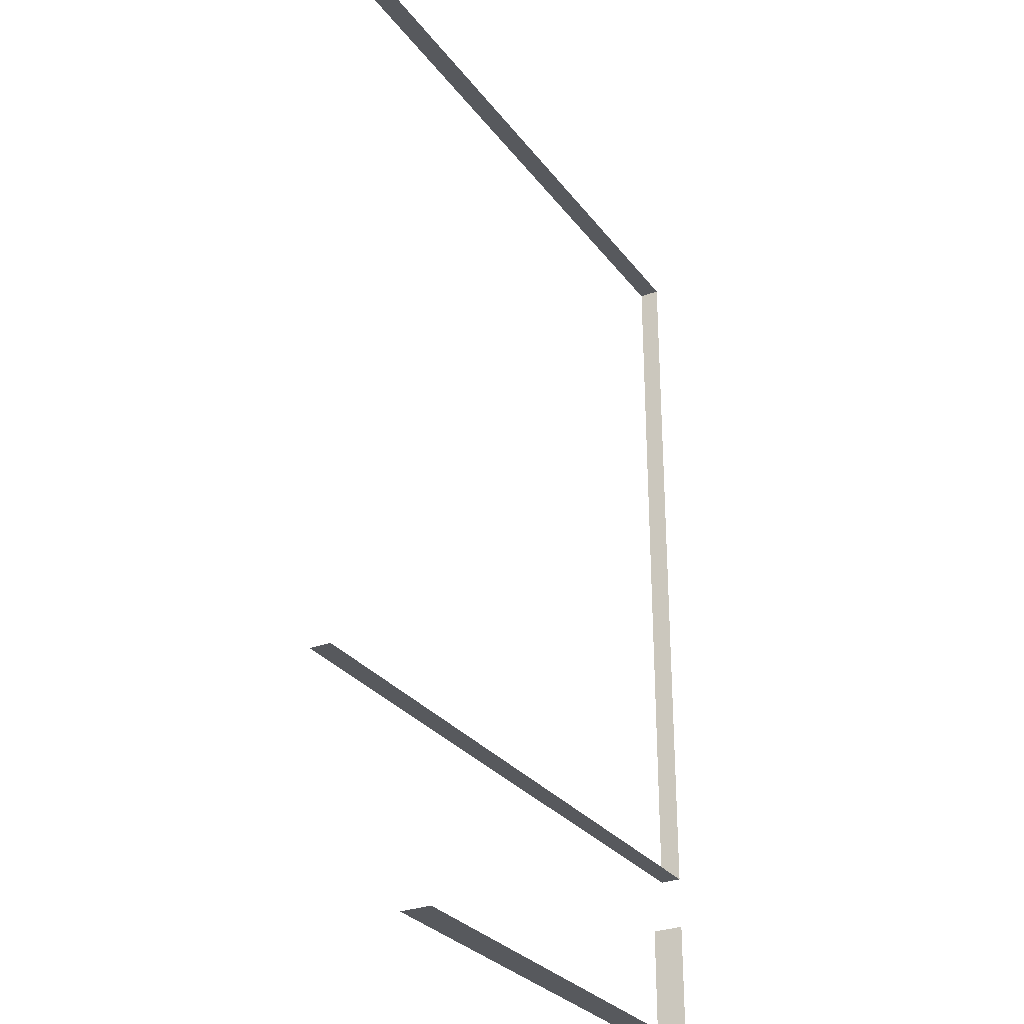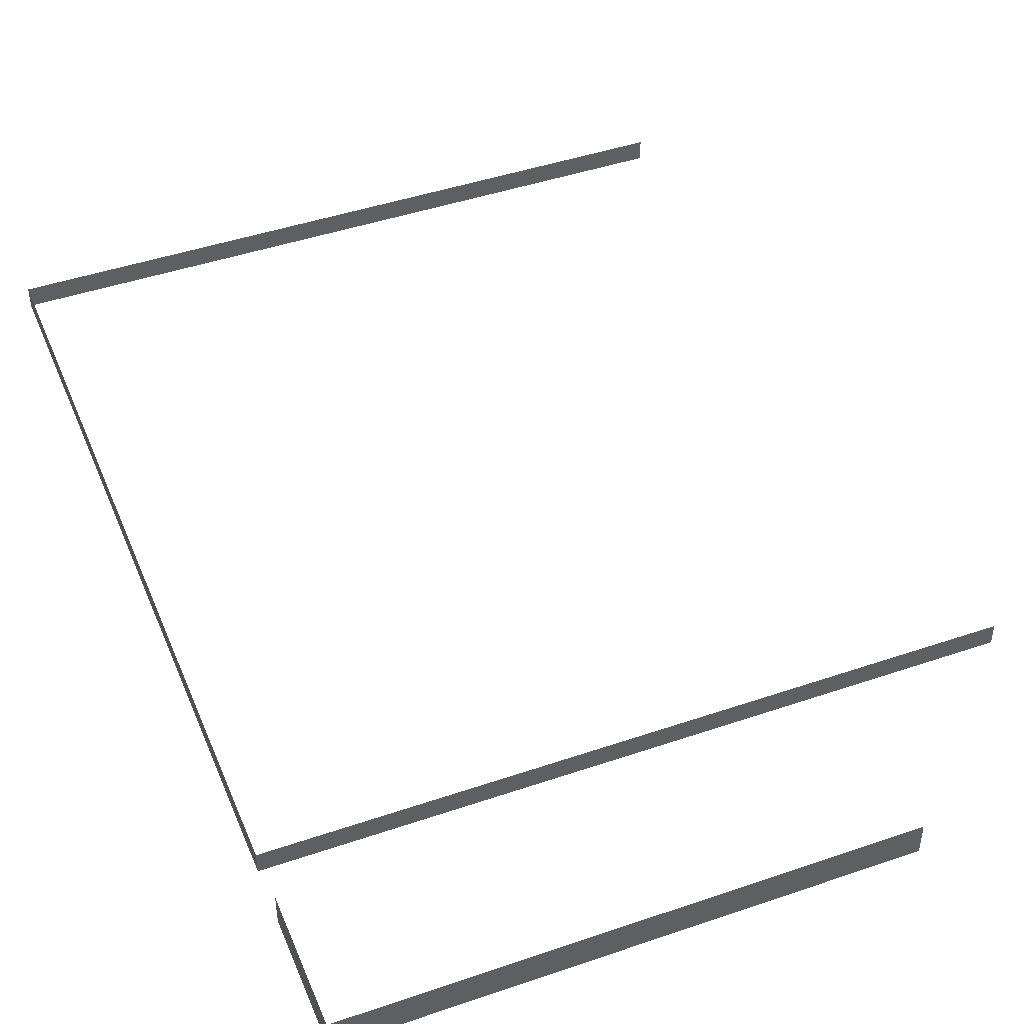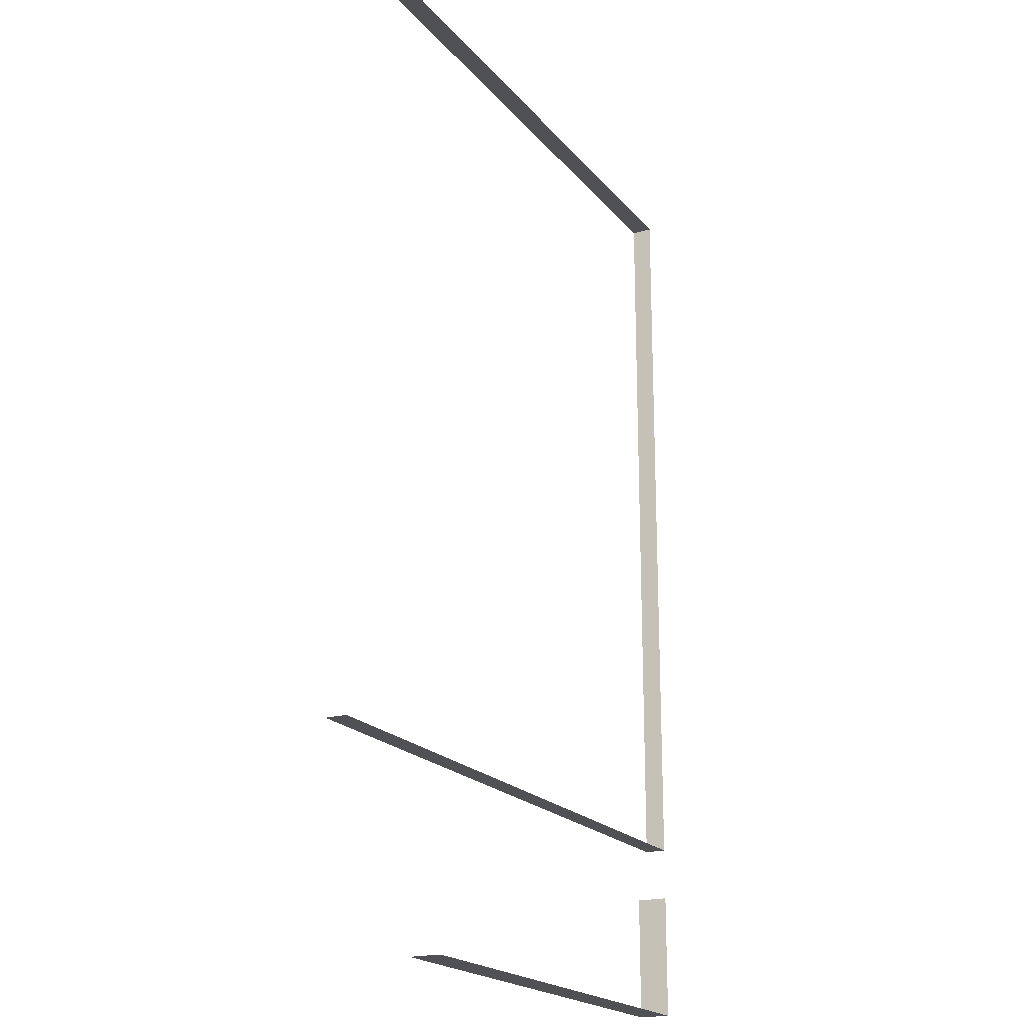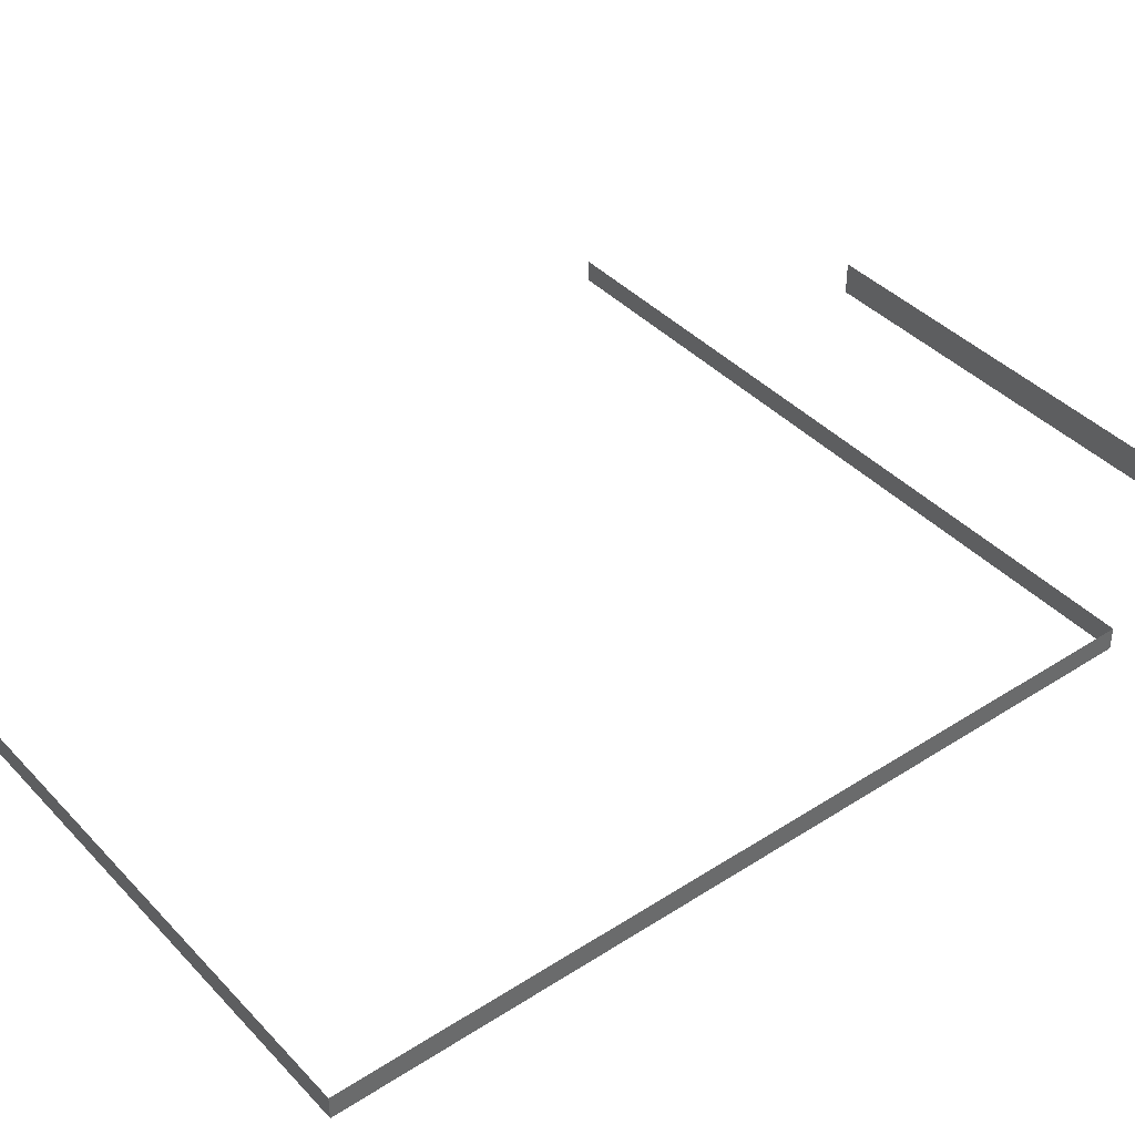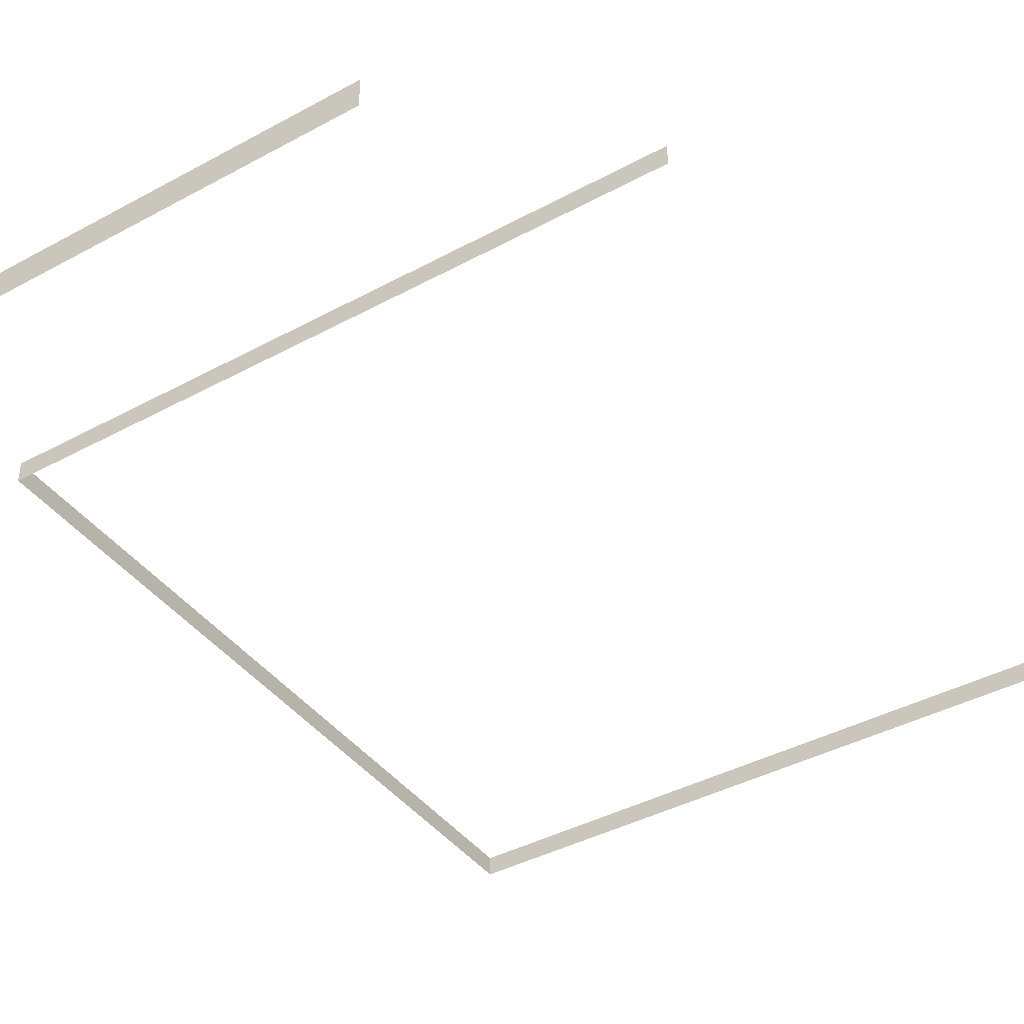
<metadata>
{"format":"obj","ext":"obj","renderer":"f3d","projection":"perspective","resolution":1024,"background":"white","views":[{"elev":-29.0,"azim":-60.5,"up":"+Z"},{"elev":44.7,"azim":158.3,"up":"+Y"},{"elev":-19.7,"azim":-62.8,"up":"+Z"},{"elev":40.2,"azim":51.6,"up":"+Y"},{"elev":-41.5,"azim":-146.8,"up":"+Y"}]}
</metadata>
<code>
v -5248 -512 1.491e+04
v -1972 -512 1.491e+04
v -1972 -256 1.491e+04
v -7296 -512 1.491e+04
v -5248 -512 1.491e+04
v -1972 -256 1.491e+04
v -8320 -512 1.491e+04
v -7296 -512 1.491e+04
v -1972 -256 1.491e+04
v -9536 -512 1.491e+04
v -8320 -512 1.491e+04
v -1972 -256 1.491e+04
v -9536 -256 1.491e+04
v -9536 -512 1.491e+04
v -1972 -256 1.491e+04
v -9536 -256 5632
v -1972 -256 5632
v -1972 -512 5632
v -9536 -512 5632
v -9536 -256 5632
v -1972 -512 5632
v -7232 -128 3456
v -1972 -128 3456
v -1972 -512 3456
v -7488 -128 3456
v -7232 -128 3456
v -1972 -512 3456
v -7488 -512 3456
v -7488 -128 3456
v -1972 -512 3456
v -1344 -128 3456
v -1344 -512 3456
v -1972 -512 3456
v -1600 -128 3456
v -1344 -128 3456
v -1972 -512 3456
v -1706 -128 3456
v -1600 -128 3456
v -1972 -512 3456
v -1972 -128 3456
v -1706 -128 3456
v -1972 -512 3456
v -1344 -128 3712
v -1344 -128 3818
v -1344 -128 4992
v -1344 -128 3456
v -1344 -128 3712
v -1344 -128 4992
v -1344 -512 3456
v -1344 -128 3456
v -1344 -128 4992
v -1344 -512 4992
v -1344 -512 3456
v -1344 -128 4992
v -1344 -512 1.491e+04
v -1344 -256 1.491e+04
v -1972 -256 1.491e+04
v -1972 -512 1.491e+04
v -1344 -512 1.491e+04
v -1972 -256 1.491e+04
v -1344 -512 5632
v -1344 -256 5632
v -1344 -256 1.491e+04
v -1344 -512 6272
v -1344 -512 5632
v -1344 -256 1.491e+04
v -1344 -512 1.165e+04
v -1344 -512 6272
v -1344 -256 1.491e+04
v -1344 -512 1.491e+04
v -1344 -512 1.165e+04
v -1344 -256 1.491e+04
v -1344 -256 5632
v -1344 -512 5632
v -1972 -512 5632
v -1972 -256 5632
v -1344 -256 5632
v -1972 -512 5632
f 1 2 3
f 4 5 6
f 7 8 9
f 10 11 12
f 13 14 15
f 16 17 18
f 19 20 21
f 22 23 24
f 25 26 27
f 28 29 30
f 31 32 33
f 34 35 36
f 37 38 39
f 40 41 42
f 43 44 45
f 46 47 48
f 49 50 51
f 52 53 54
f 55 56 57
f 58 59 60
f 61 62 63
f 64 65 66
f 67 68 69
f 70 71 72
f 73 74 75
f 76 77 78

</code>
